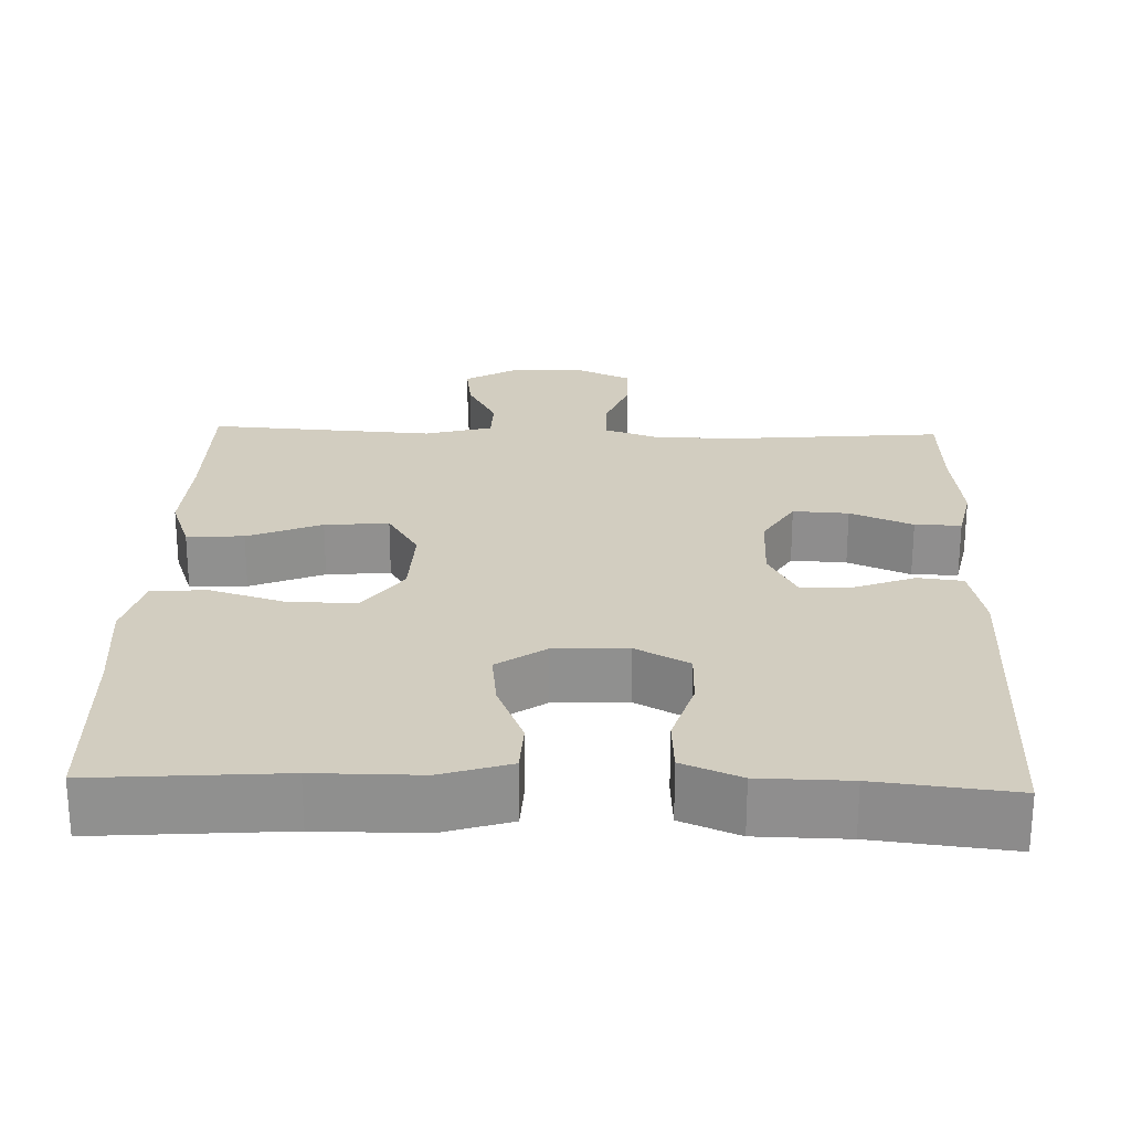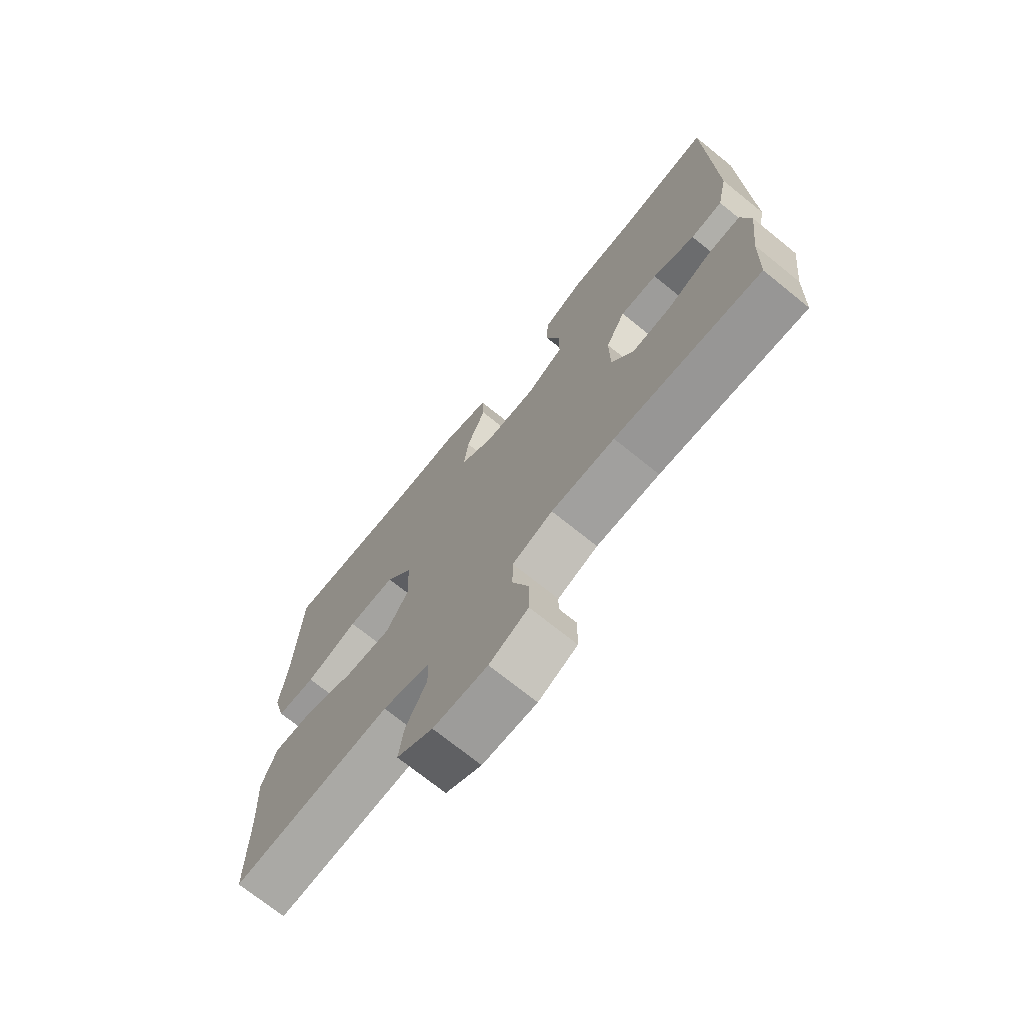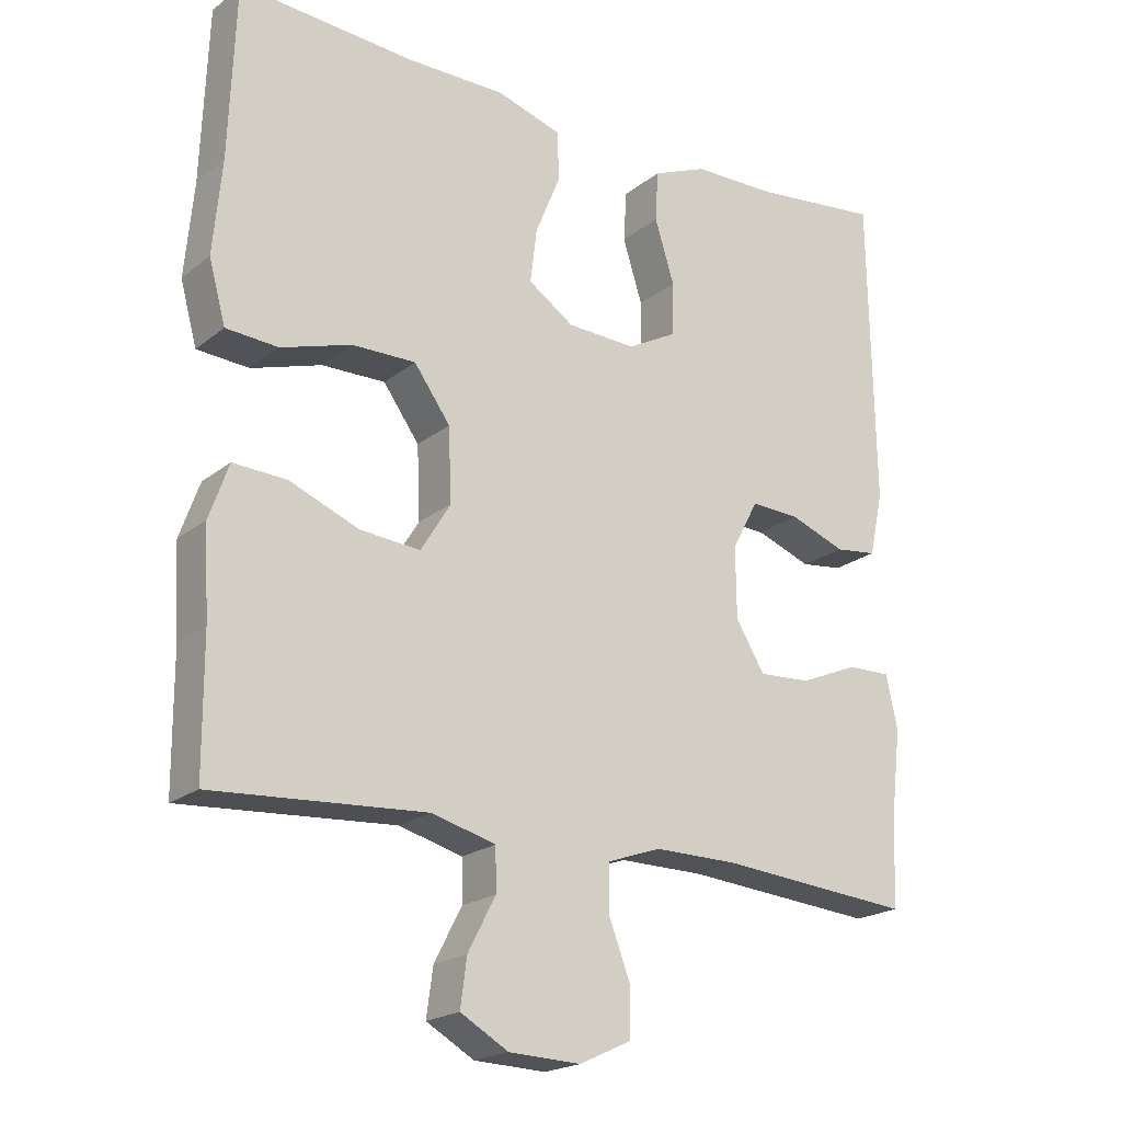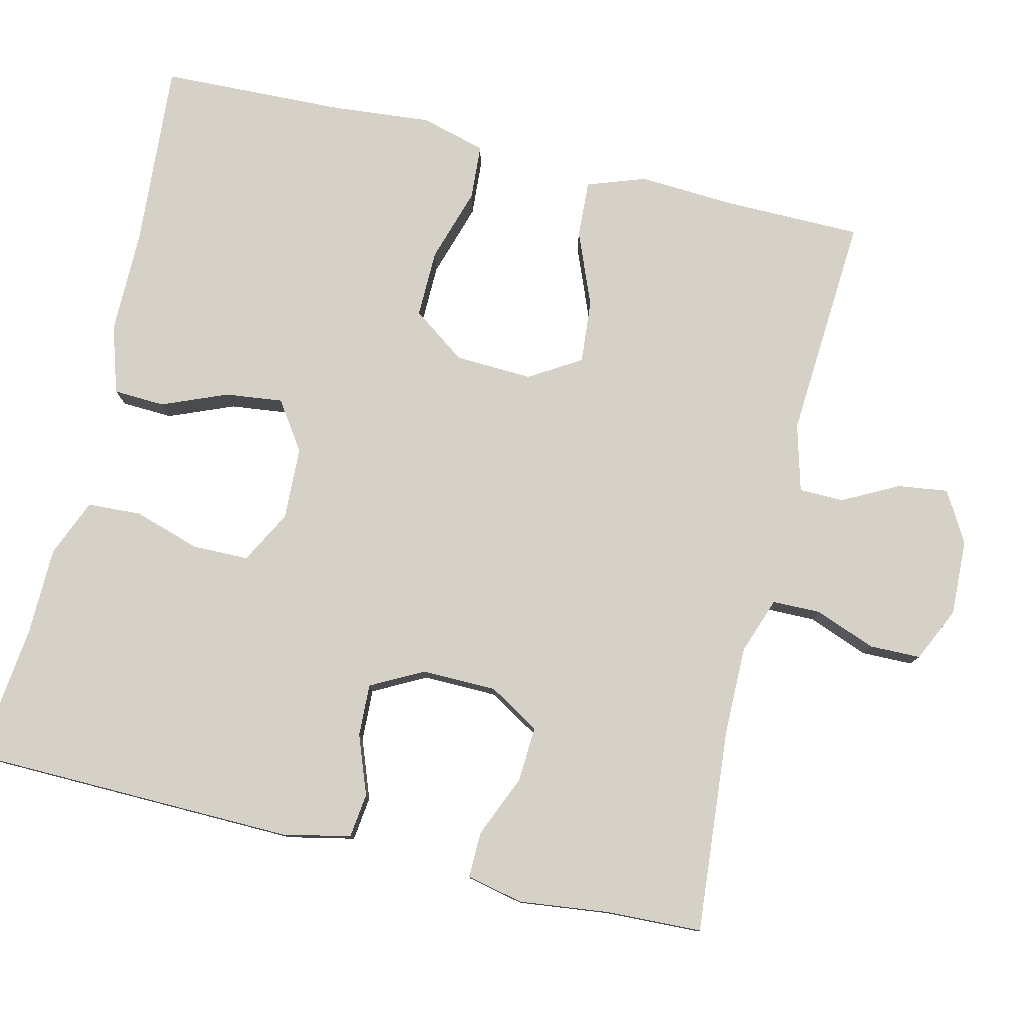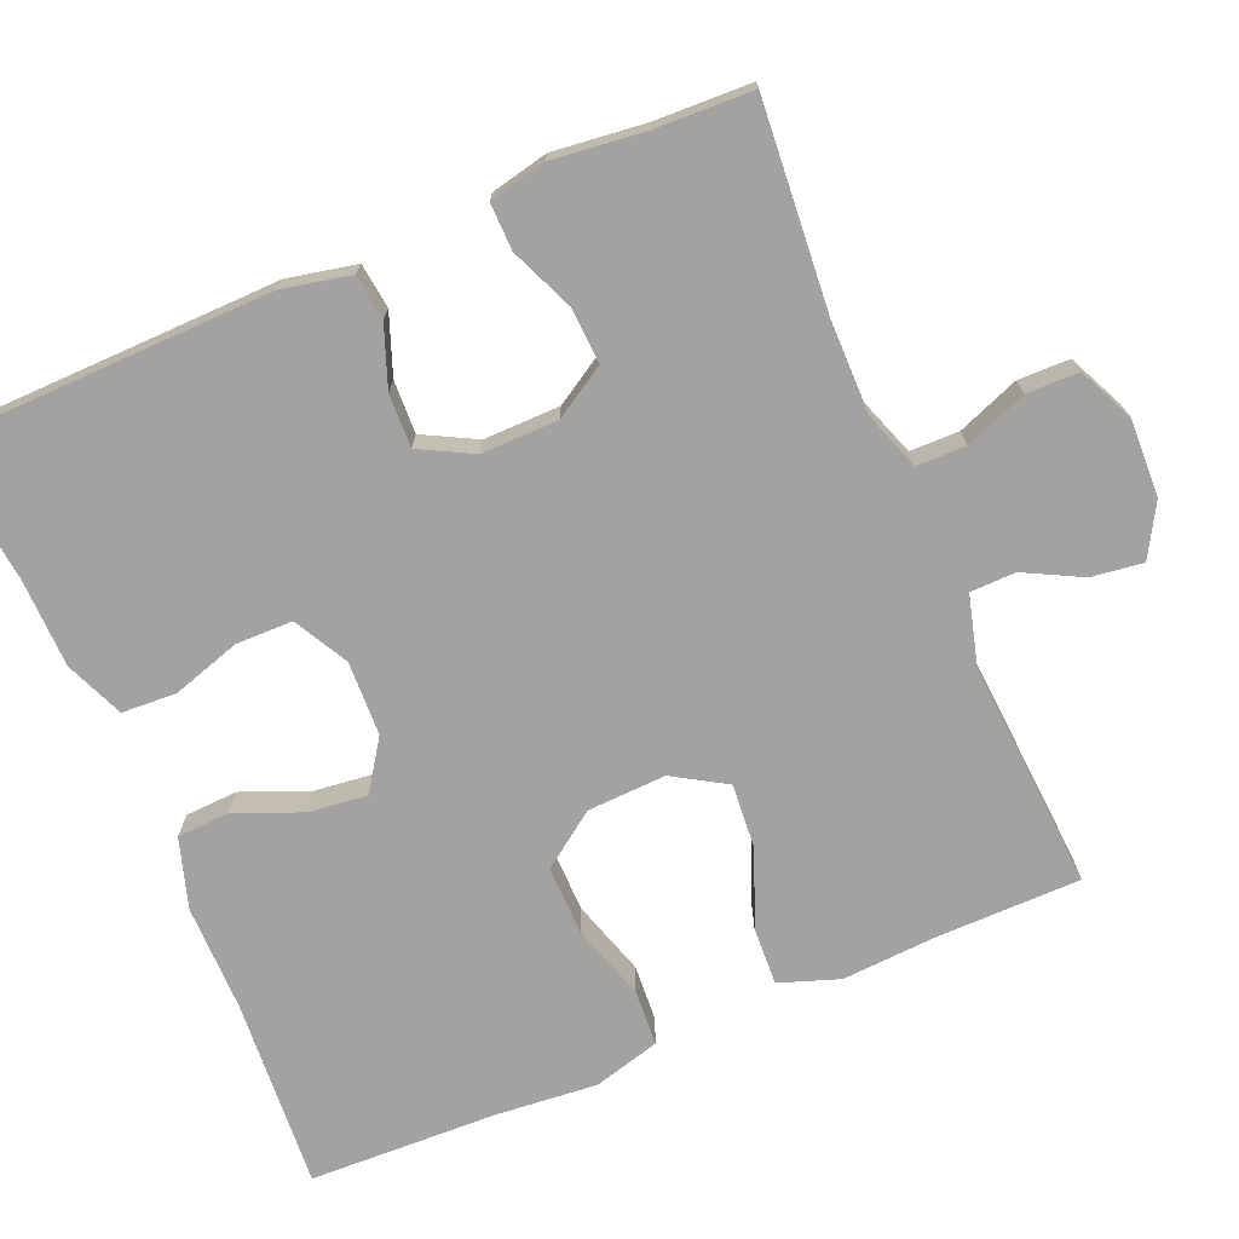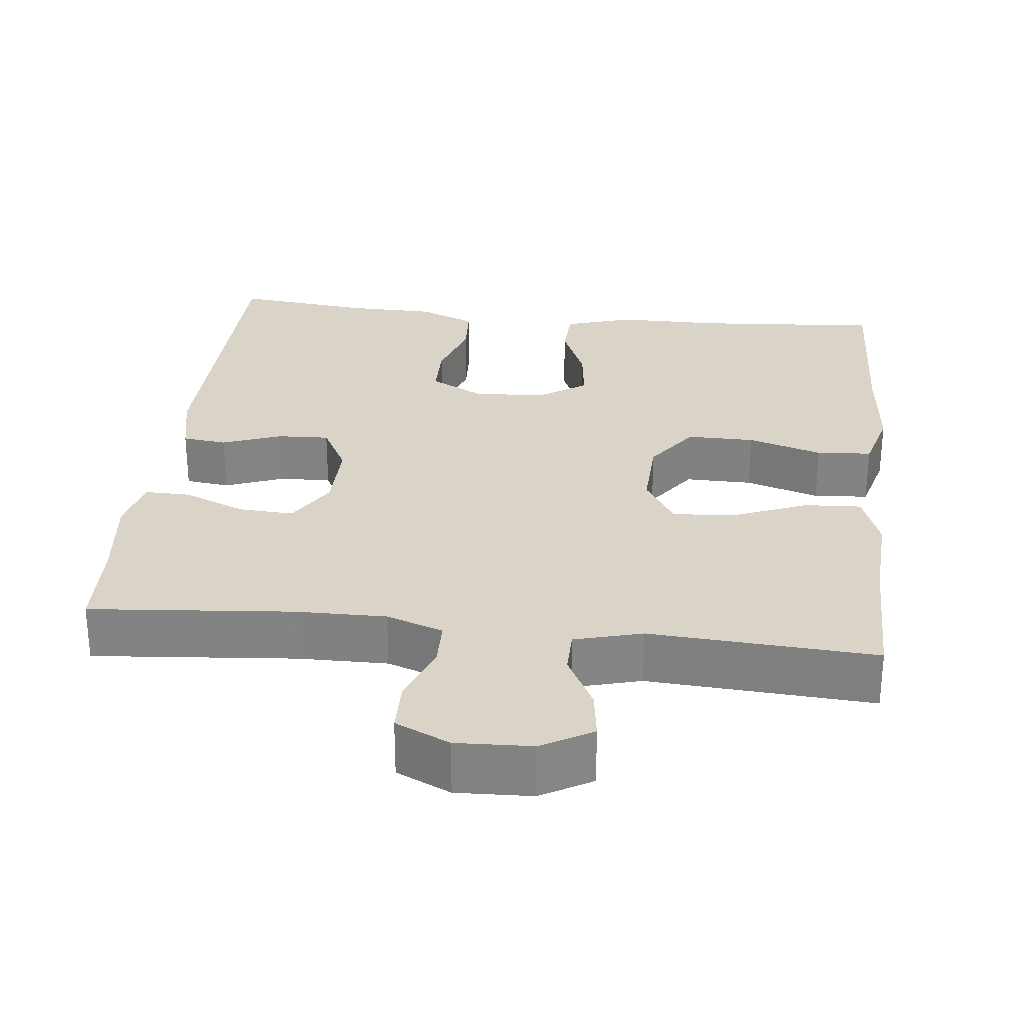
<metadata>
{"format":"obj","ext":"obj","renderer":"f3d","projection":"perspective","resolution":1024,"background":"white","views":[{"elev":24.6,"azim":1.8,"up":"+Y"},{"elev":-72.2,"azim":51.1,"up":"+Z"},{"elev":-20.4,"azim":-35.5,"up":"+Z"},{"elev":79.0,"azim":103.5,"up":"+Y"},{"elev":-72.7,"azim":113.2,"up":"+Y"},{"elev":28.6,"azim":-173.7,"up":"+Y"}]}
</metadata>
<code>
v 0.5 0.07 0.5
v 0.507 0.07 0.072
v 0.488 0.07 -0.016
v 0.43 0.07 -0.023
v 0.353 0.07 0.006
v 0.285 0.07 0.009
v 0.249 0.07 -0.059
v 0.25 0.07 -0.157
v 0.29 0.07 -0.223
v 0.362 0.07 -0.219
v 0.443 0.07 -0.185
v 0.503 0.07 -0.184
v 0.519 0.07 -0.258
v 0.505 0.07 -0.376
v 0.5 0.07 -0.5
v 0.234 0.07 -0.477
v 0.118 0.07 -0.476
v 0.044 0.07 -0.502
v 0.043 0.07 -0.565
v 0.073 0.07 -0.644
v 0.072 0.07 -0.711
v 0.001 0.07 -0.744
v -0.098 0.07 -0.74
v -0.164 0.07 -0.702
v -0.155 0.07 -0.636
v -0.117 0.07 -0.563
v -0.118 0.07 -0.505
v -0.206 0.07 -0.481
v -0.5 0.07 -0.5
v -0.501 0.07 -0.316
v -0.508 0.07 -0.194
v -0.481 0.07 -0.118
v -0.407 0.07 -0.122
v -0.311 0.07 -0.161
v -0.228 0.07 -0.168
v -0.187 0.07 -0.101
v -0.191 0.07 0
v -0.241 0.07 0.07
v -0.329 0.07 0.069
v -0.426 0.07 0.039
v -0.498 0.07 0.044
v -0.521 0.07 0.129
v -0.509 0.07 0.259
v -0.5 0.07 0.5
v -0.257 0.07 0.482
v -0.121 0.07 0.482
v -0.032 0.07 0.454
v -0.029 0.07 0.387
v -0.064 0.07 0.302
v -0.073 0.07 0.227
v -0.01 0.07 0.184
v 0.085 0.07 0.18
v 0.154 0.07 0.217
v 0.155 0.07 0.29
v 0.128 0.07 0.377
v 0.132 0.07 0.447
v 0.207 0.07 0.478
v 0.323 0.07 0.48
v 0.5 0 0.5
v 0.507 0 0.072
v 0.488 0 -0.016
v 0.43 0 -0.023
v 0.353 0 0.006
v 0.285 0 0.009
v 0.249 0 -0.059
v 0.25 0 -0.157
v 0.29 0 -0.223
v 0.362 0 -0.219
v 0.443 0 -0.185
v 0.503 0 -0.184
v 0.519 0 -0.258
v 0.505 0 -0.376
v 0.5 0 -0.5
v 0.234 0 -0.477
v 0.118 0 -0.476
v 0.044 0 -0.502
v 0.043 0 -0.565
v 0.073 0 -0.644
v 0.072 0 -0.711
v 0.001 0 -0.744
v -0.098 0 -0.74
v -0.164 0 -0.702
v -0.155 0 -0.636
v -0.117 0 -0.563
v -0.118 0 -0.505
v -0.206 0 -0.481
v -0.5 0 -0.5
v -0.501 0 -0.316
v -0.508 0 -0.194
v -0.481 0 -0.118
v -0.407 0 -0.122
v -0.311 0 -0.161
v -0.228 0 -0.168
v -0.187 0 -0.101
v -0.191 0 0
v -0.241 0 0.07
v -0.329 0 0.069
v -0.426 0 0.039
v -0.498 0 0.044
v -0.521 0 0.129
v -0.509 0 0.259
v -0.5 0 0.5
v -0.257 0 0.482
v -0.121 0 0.482
v -0.032 0 0.454
v -0.029 0 0.387
v -0.064 0 0.302
v -0.073 0 0.227
v -0.01 0 0.184
v 0.085 0 0.18
v 0.154 0 0.217
v 0.155 0 0.29
v 0.128 0 0.377
v 0.132 0 0.447
v 0.207 0 0.478
v 0.323 0 0.48
f 55 56 57 58
f 54 55 58 1
f 53 54 1 2
f 52 53 2 3
f 51 52 3 4
f 46 47 48 49
f 45 46 49 50
f 43 44 45 50
f 42 43 50 51
f 39 40 41 42
f 38 39 42 51
f 31 32 33 34
f 30 31 34 35
f 28 29 30 35
f 27 28 35 36
f 23 24 25 26
f 23 26 27
f 22 23 27
f 19 20 21 22
f 18 19 22 27
f 17 18 27 36
f 14 15 16
f 10 11 12 13
f 9 10 13 14
f 51 4 5
f 51 5 6
f 37 38 51 6
f 36 37 6 7
f 17 36 7 8
f 9 14 16 17
f 8 9 17
f 116 115 114 113
f 59 116 113 112
f 60 59 112 111
f 61 60 111 110
f 62 61 110 109
f 107 106 105 104
f 108 107 104 103
f 108 103 102 101
f 109 108 101 100
f 100 99 98 97
f 109 100 97 96
f 92 91 90 89
f 93 92 89 88
f 93 88 87 86
f 94 93 86 85
f 84 83 82 81
f 85 84 81
f 85 81 80
f 80 79 78 77
f 85 80 77 76
f 94 85 76 75
f 74 73 72
f 71 70 69 68
f 72 71 68 67
f 63 62 109
f 64 63 109
f 64 109 96 95
f 65 64 95 94
f 66 65 94 75
f 75 74 72 67
f 75 67 66
f 1 59 60 2
f 2 60 61 3
f 3 61 62 4
f 4 62 63 5
f 5 63 64 6
f 6 64 65 7
f 7 65 66 8
f 8 66 67 9
f 9 67 68 10
f 10 68 69 11
f 11 69 70 12
f 12 70 71 13
f 13 71 72 14
f 14 72 73 15
f 15 73 74 16
f 16 74 75 17
f 17 75 76 18
f 18 76 77 19
f 19 77 78 20
f 20 78 79 21
f 21 79 80 22
f 22 80 81 23
f 23 81 82 24
f 24 82 83 25
f 25 83 84 26
f 26 84 85 27
f 27 85 86 28
f 28 86 87 29
f 29 87 88 30
f 30 88 89 31
f 31 89 90 32
f 32 90 91 33
f 33 91 92 34
f 34 92 93 35
f 35 93 94 36
f 36 94 95 37
f 37 95 96 38
f 38 96 97 39
f 39 97 98 40
f 40 98 99 41
f 41 99 100 42
f 42 100 101 43
f 43 101 102 44
f 44 102 103 45
f 45 103 104 46
f 46 104 105 47
f 47 105 106 48
f 48 106 107 49
f 49 107 108 50
f 50 108 109 51
f 51 109 110 52
f 52 110 111 53
f 53 111 112 54
f 54 112 113 55
f 55 113 114 56
f 56 114 115 57
f 57 115 116 58
f 58 116 59 1

</code>
